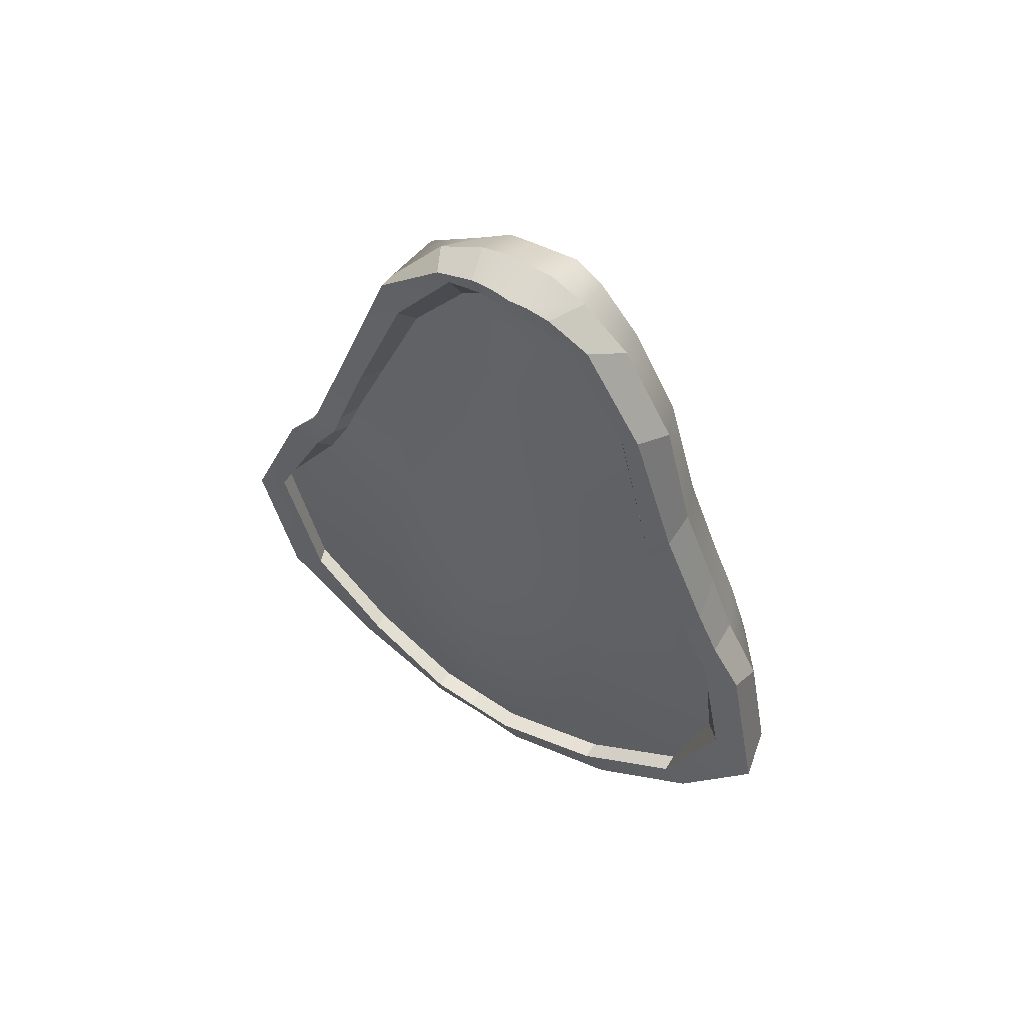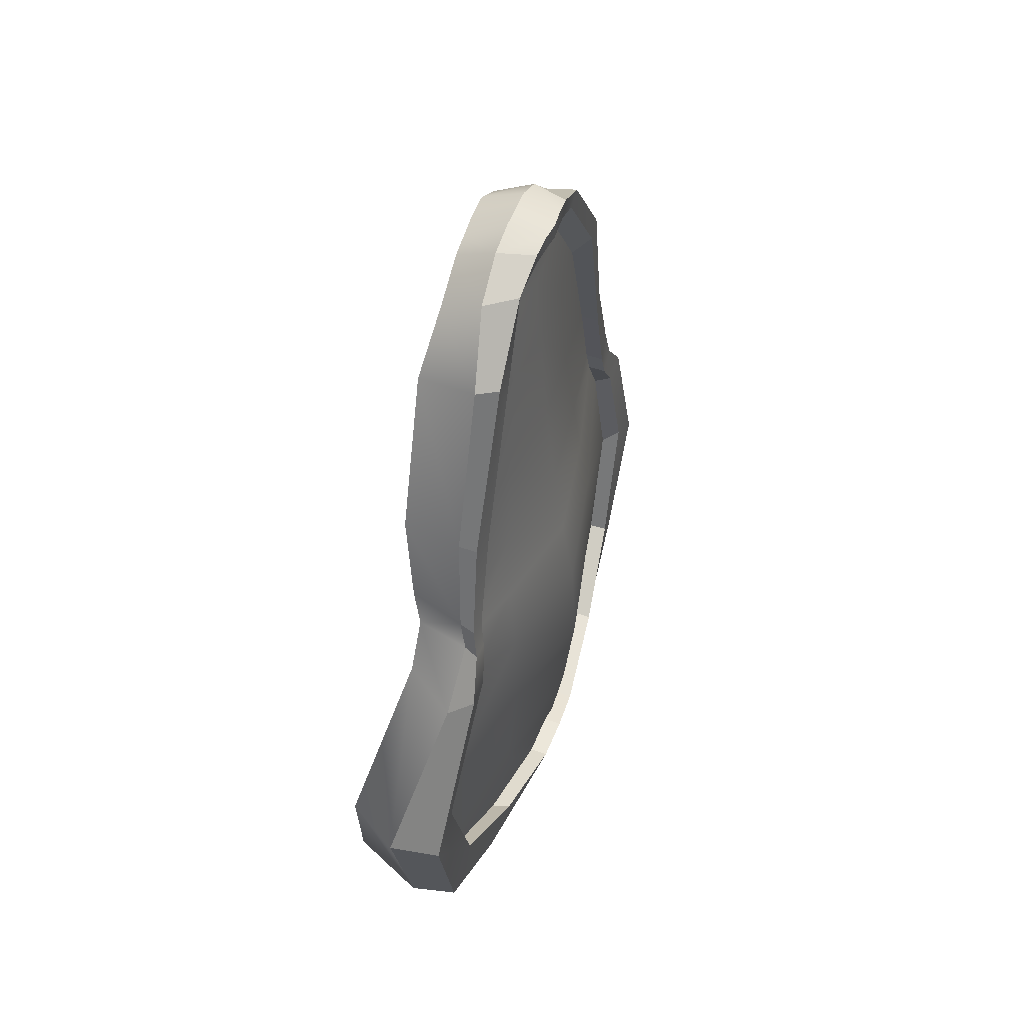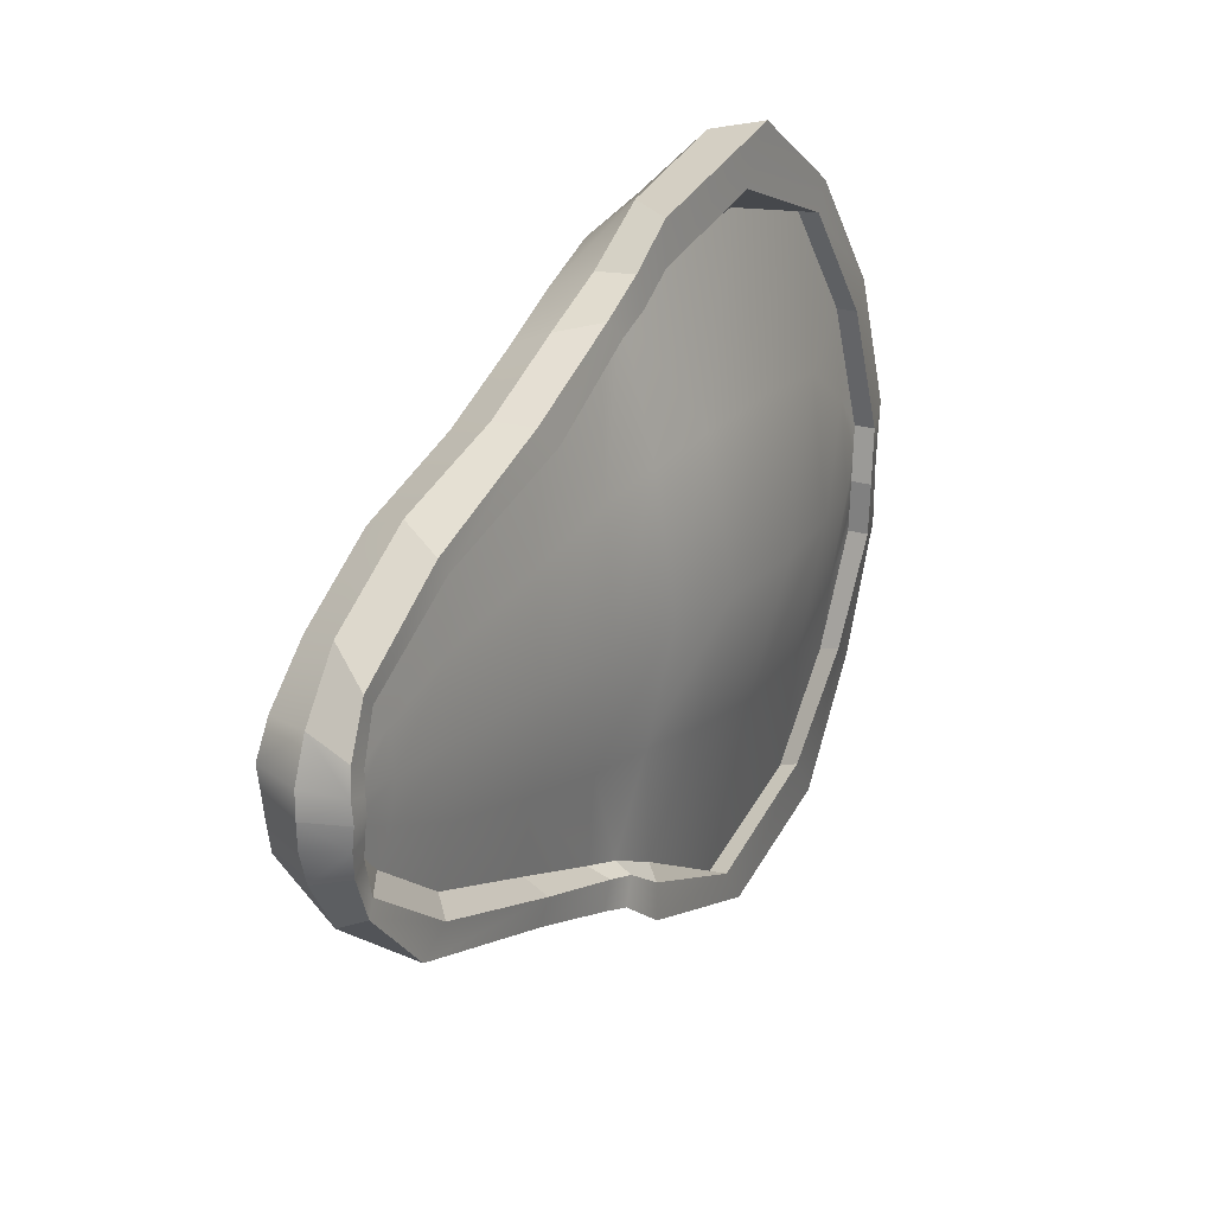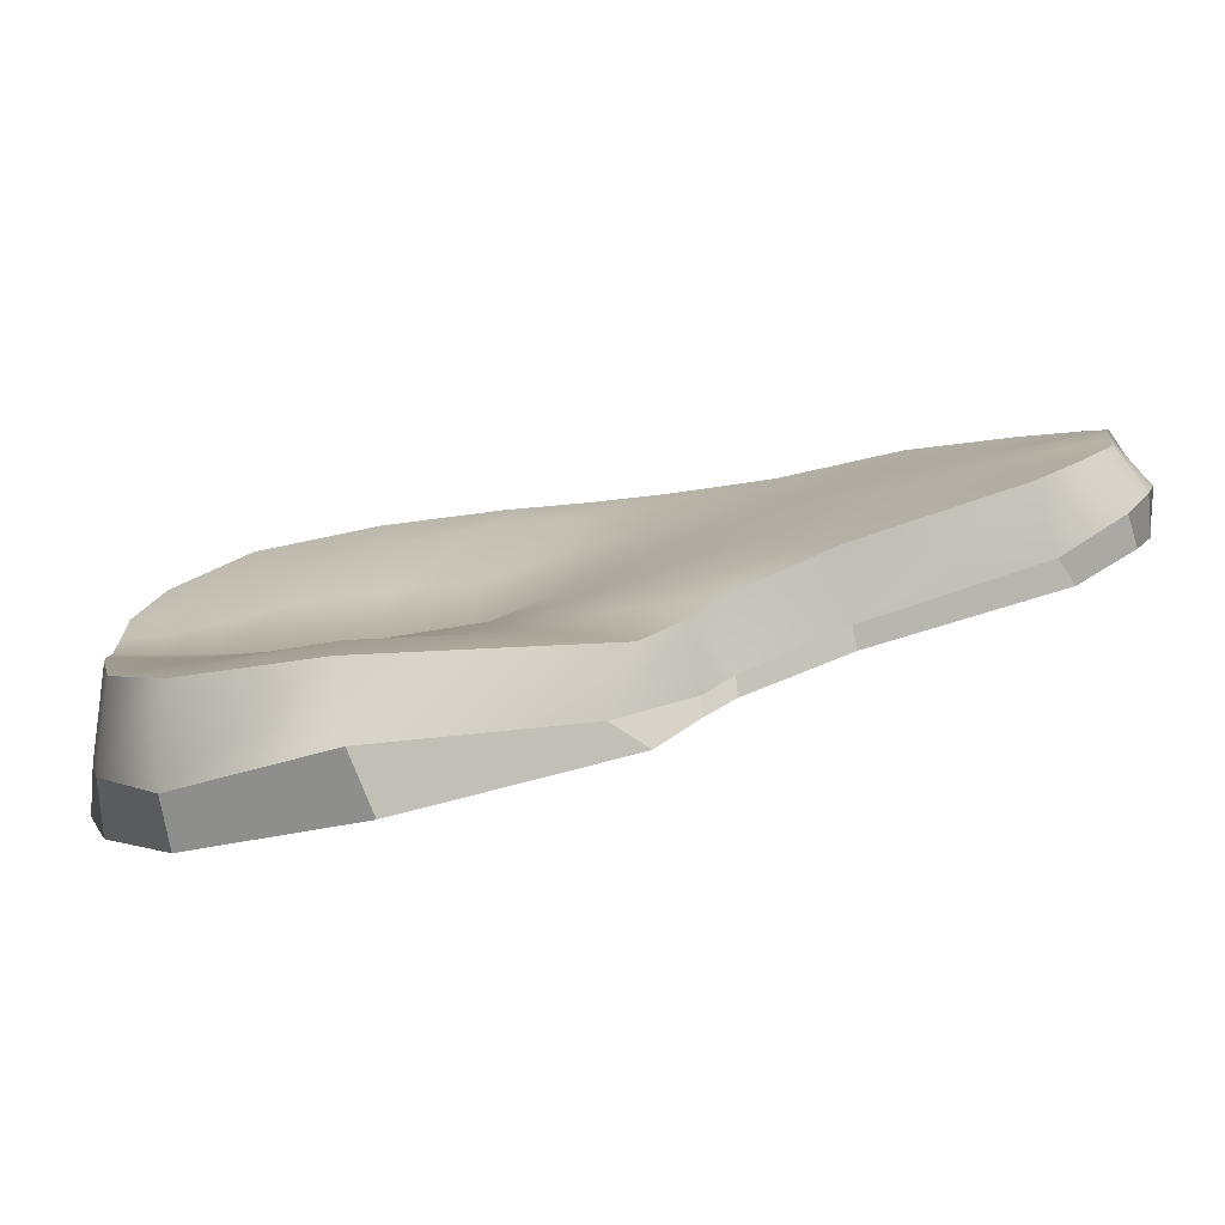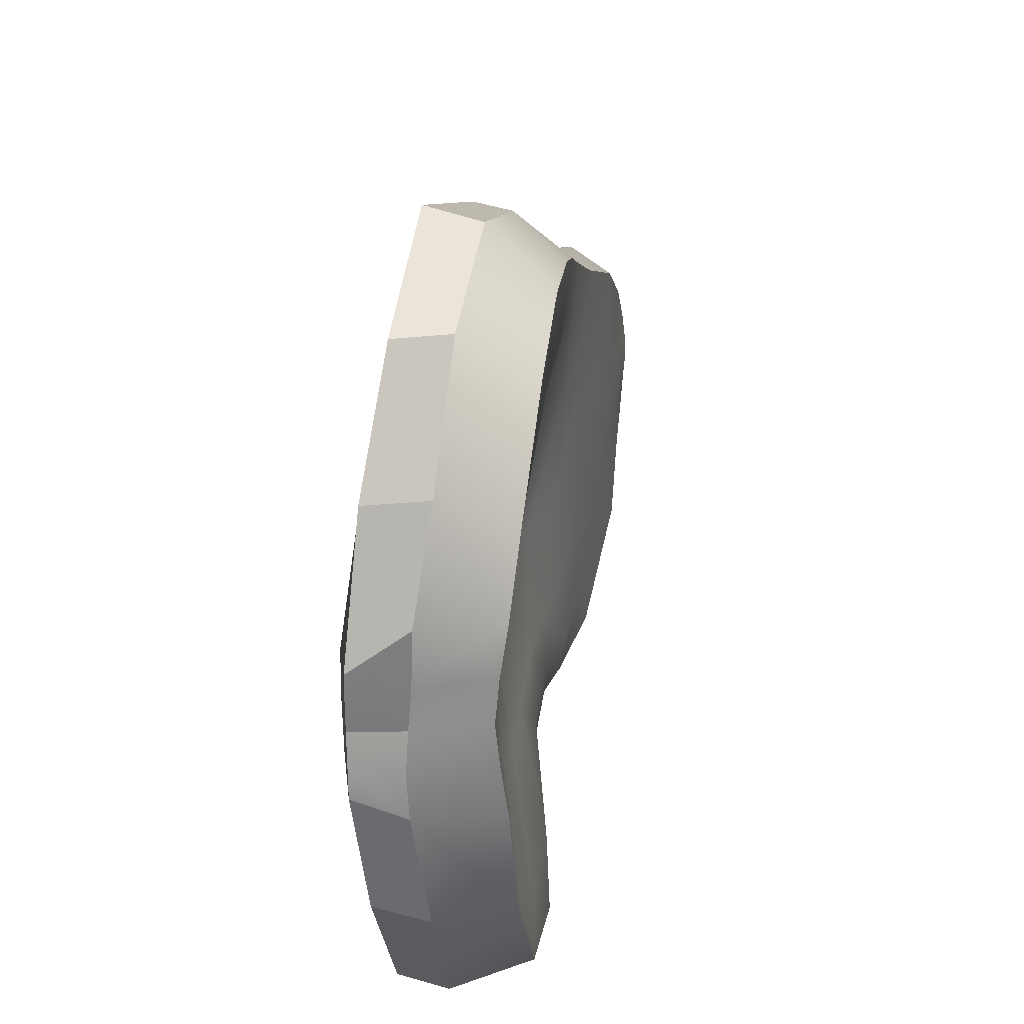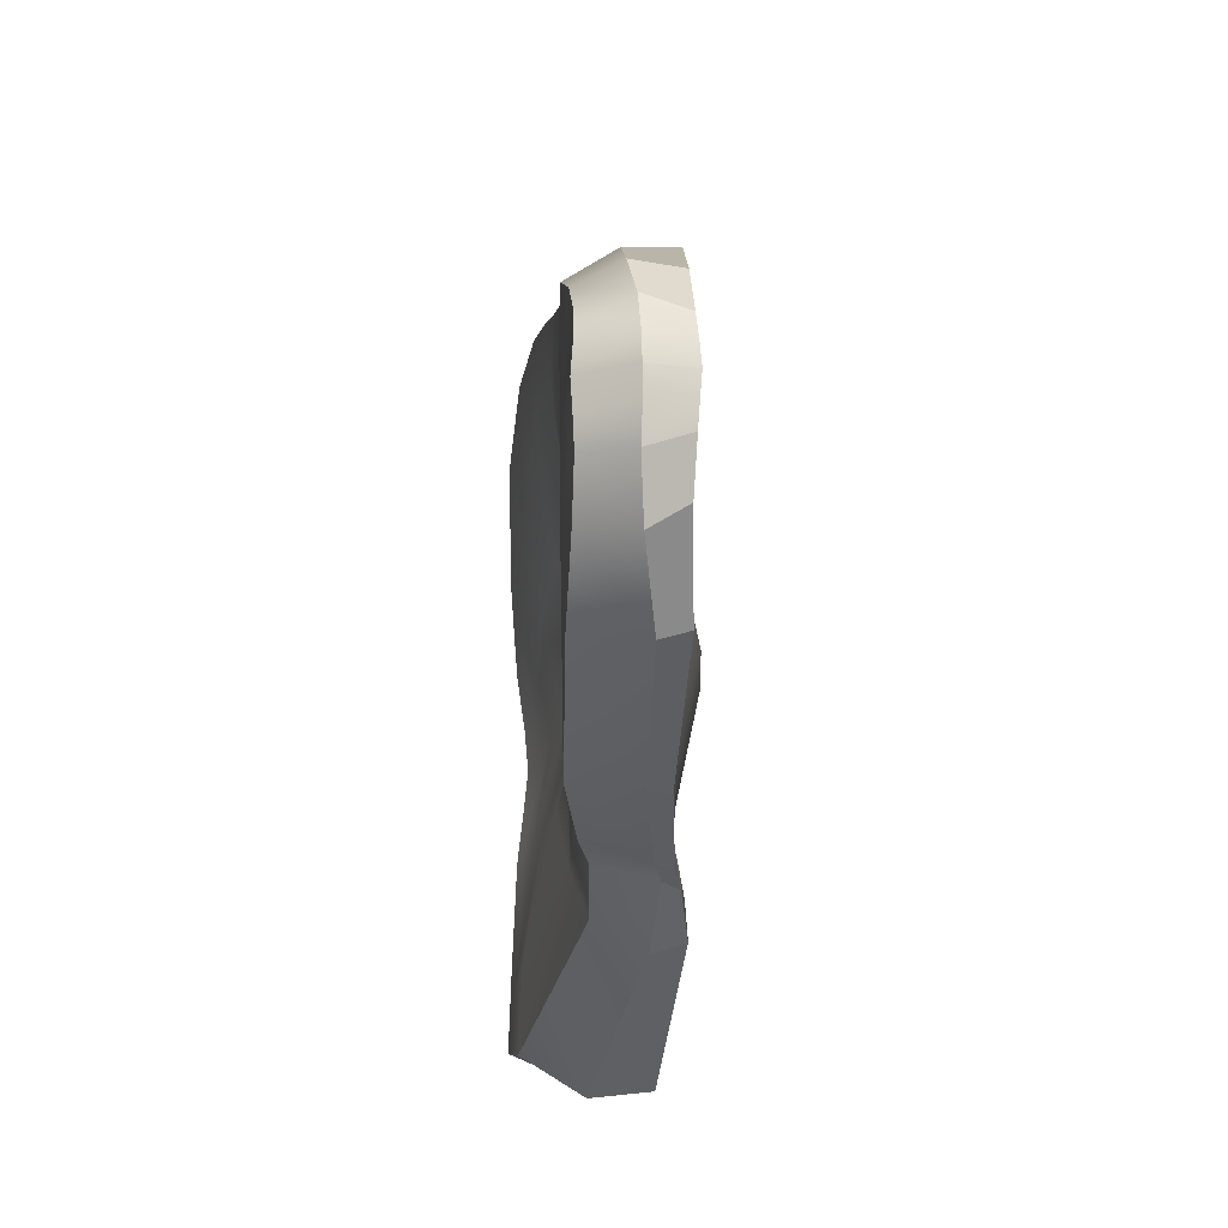
<metadata>
{"format":"obj","ext":"obj","renderer":"f3d","projection":"perspective","resolution":1024,"background":"white","views":[{"elev":57.0,"azim":-56.1,"up":"+Y"},{"elev":50.6,"azim":-160.0,"up":"+Y"},{"elev":24.8,"azim":-151.9,"up":"+Z"},{"elev":-79.9,"azim":103.1,"up":"+Z"},{"elev":22.8,"azim":10.7,"up":"+Z"},{"elev":-19.3,"azim":177.2,"up":"+Z"}]}
</metadata>
<code>
g default
v -5.386 13.42 -47.29
v -5.382 13.4 -46.99
v -5.37 13.28 -46.87
v -5.371 13.04 -46.73
v -5.372 12.74 -46.65
v -5.366 12.49 -46.55
v -5.356 12.13 -46.39
v -5.354 11.8 -46.32
v -5.351 11.48 -46.46
v -5.361 11.31 -46.75
v -5.393 11.25 -47.01
v -5.412 11.27 -47.45
v -5.385 11.34 -47.74
v -5.385 11.51 -48.02
v -5.361 11.86 -48.1
v -5.464 12.29 -47.89
v -5.459 12.54 -47.77
v -5.432 12.77 -47.7
v -5.424 13.18 -47.54
v -5.394 13.35 -47.41
v -5.277 13.37 -47.28
v -5.275 13.35 -47.01
v -5.271 13.23 -46.91
v -5.261 13 -46.79
v -5.271 12.72 -46.69
v -5.262 12.48 -46.6
v -5.23 12.11 -46.49
v -5.203 11.82 -46.47
v -5.185 11.54 -46.57
v -5.194 11.38 -46.81
v -5.212 11.32 -47.01
v -5.217 11.35 -47.48
v -5.207 11.41 -47.73
v -5.199 11.56 -47.96
v -5.217 11.86 -48.01
v -5.344 12.38 -47.84
v -5.314 12.56 -47.73
v -5.28 12.78 -47.69
v -5.27 13.17 -47.53
v -5.276 13.29 -47.38
v -5.434 13.36 -47.22
v -5.432 13.35 -47.06
v -5.431 13.25 -46.98
v -5.438 13.04 -46.84
v -5.432 12.67 -46.7
v -5.415 12.38 -46.58
v -5.424 12.2 -46.51
v -5.445 11.87 -46.46
v -5.447 11.54 -46.55
v -5.483 11.39 -46.82
v -5.517 11.34 -47.11
v -5.522 11.36 -47.36
v -5.495 11.44 -47.64
v -5.461 11.57 -47.9
v -5.456 11.94 -48
v -5.498 12.32 -47.77
v -5.454 12.52 -47.69
v -5.445 12.77 -47.59
v -5.442 13.08 -47.46
v -5.435 13.27 -47.32
v -5.274 13.29 -47.27
v -5.273 13.3 -47.02
v -5.269 13.21 -46.96
v -5.261 12.97 -46.86
v -5.276 12.68 -46.8
v -5.268 12.45 -46.72
v -5.235 12.08 -46.66
v -5.226 11.83 -46.69
v -5.217 11.63 -46.77
v -5.221 11.47 -46.89
v -5.228 11.4 -47.01
v -5.229 11.4 -47.48
v -5.224 11.46 -47.65
v -5.207 11.59 -47.84
v -5.225 11.86 -47.82
v -5.31 12.19 -47.7
v -5.29 12.51 -47.62
v -5.285 12.73 -47.58
v -5.268 13.02 -47.46
v -5.271 13.19 -47.34
v -5.359 11.84 -47.2
v -5.317 11.65 -47.21
v -5.291 11.53 -47.22
v -5.265 11.41 -47.23
v -5.24 11.32 -47.24
v -5.409 11.26 -47.24
v -5.525 11.36 -47.24
v -5.547 11.43 -47.24
v -5.579 11.63 -47.23
v -5.605 11.88 -47.21
v -5.588 12.12 -47.2
v -5.517 12.51 -47.19
v -5.487 12.76 -47.17
v -5.464 13.03 -47.16
v -5.445 13.22 -47.15
v -5.44 13.33 -47.14
v -5.387 13.44 -47.15
v -5.269 13.38 -47.15
v -5.265 13.26 -47.15
v -5.262 13.09 -47.15
v -5.269 12.85 -47.16
v -5.277 12.61 -47.17
v -5.301 12.4 -47.18
v -5.365 12.03 -47.19
v -5.362 12.31 -46.48
v -5.415 12.3 -46.55
v -5.551 12.32 -47.2
v -5.474 12.43 -47.72
v -5.479 12.47 -47.79
v -5.339 12.48 -47.76
v -5.317 12.38 -47.64
v -5.335 12.2 -47.19
v -5.262 12.29 -46.66
v -5.251 12.3 -46.54
v -5.486 13.21 -47.53
v -5.476 13.36 -47.36
v -5.487 13.13 -47.49
v -5.461 13.33 -47.34
v -5.481 12.77 -47.7
v -5.49 12.75 -47.64
v -5.5 12.53 -47.78
v -5.499 12.5 -47.72
v -5.512 12.43 -47.74
v -5.517 12.46 -47.8
v -5.537 12.36 -47.88
v -5.531 12.35 -47.79
v -5.502 11.88 -48.09
v -5.503 11.95 -47.99
v -5.502 11.49 -47.99
v -5.51 11.59 -47.88
v -5.511 11.31 -47.7
v -5.544 11.44 -47.63
v -5.528 11.22 -47.39
v -5.571 11.36 -47.36
v -5.534 11.24 -47.24
v -5.574 11.36 -47.24
v -5.51 11.3 -46.77
v -5.523 11.2 -47.09
v -5.532 11.39 -46.82
v -5.566 11.33 -47.11
v -5.492 11.5 -46.49
v -5.496 11.54 -46.55
v -5.485 11.79 -46.29
v -5.485 11.88 -46.41
v -5.462 12.2 -46.39
v -5.468 12.21 -46.49
v -5.456 12.31 -46.48
v -5.464 12.3 -46.55
v -5.466 12.73 -46.65
v -5.458 12.44 -46.53
v -5.482 12.67 -46.7
v -5.464 12.38 -46.58
v -5.481 13.11 -46.76
v -5.483 13.08 -46.8
v -5.474 13.35 -46.92
v -5.47 13.32 -46.96
v -5.479 13.4 -47.03
v -5.48 13.36 -47.06
v -5.488 13.37 -47.14
v -5.489 13.42 -47.14
v -5.481 13.41 -47.25
v -5.478 13.37 -47.23
v -5.274 13.38 -47.21
v -5.387 13.44 -47.21
v -5.485 13.42 -47.19
v -5.485 13.38 -47.18
v -5.437 13.35 -47.19
v -5.441 13.23 -47.25
v -5.453 13.04 -47.33
v -5.465 12.77 -47.4
v -5.48 12.53 -47.46
v -5.497 12.34 -47.49
v -5.522 12.16 -47.52
v -5.532 11.91 -47.56
v -5.517 11.62 -47.56
v -5.516 11.44 -47.46
v -5.523 11.36 -47.31
v -5.572 11.36 -47.31
v -5.529 11.23 -47.33
v -5.414 11.25 -47.34
v -5.231 11.32 -47.34
v -5.248 11.42 -47.36
v -5.259 11.52 -47.43
v -5.267 11.67 -47.49
v -5.291 11.88 -47.49
v -5.309 12.1 -47.48
v -5.307 12.26 -47.46
v -5.292 12.44 -47.43
v -5.282 12.66 -47.4
v -5.27 12.91 -47.33
v -5.267 13.12 -47.26
v -5.27 13.27 -47.22
v -5.29 11.85 -46.93
v -5.262 11.66 -46.97
v -5.255 11.51 -47.04
v -5.249 11.41 -47.11
v -5.231 11.32 -47.14
v -5.397 11.25 -47.14
v -5.53 11.22 -47.16
v -5.57 11.35 -47.17
v -5.521 11.35 -47.17
v -5.513 11.41 -47.02
v -5.514 11.58 -46.9
v -5.529 11.86 -46.86
v -5.519 12.12 -46.86
v -5.494 12.3 -46.87
v -5.477 12.48 -46.89
v -5.463 12.74 -46.94
v -5.451 13.03 -46.99
v -5.439 13.22 -47.05
v -5.436 13.34 -47.1
v -5.484 13.37 -47.1
v -5.484 13.42 -47.09
v -5.385 13.44 -47.08
v -5.273 13.39 -47.08
v -5.269 13.28 -47.08
v -5.264 13.12 -47.05
v -5.266 12.89 -46.99
v -5.277 12.63 -46.96
v -5.288 12.41 -46.93
v -5.303 12.23 -46.91
v -5.315 12.05 -46.93
g pCylinder1
f 163 164 97 98
f 2 3 23 22
f 3 4 24 23
f 4 5 25 24
f 5 6 26 25
f 114 105 7 27
f 7 8 28 27
f 8 9 29 28
f 9 10 30 29
f 10 11 31 30
f 85 86 180 181
f 12 13 33 32
f 13 14 34 33
f 14 15 35 34
f 15 16 36 35
f 16 109 110 36
f 17 18 38 37
f 18 19 39 38
f 19 20 40 39
f 20 1 21 40
f 167 168 95 96
f 116 115 117 118
f 115 119 120 117
f 119 121 122 120
f 123 124 125 126
f 125 127 128 126
f 127 129 130 128
f 129 131 132 130
f 131 133 134 132
f 135 136 178 179
f 138 137 139 140
f 137 141 142 139
f 141 143 144 142
f 143 145 146 144
f 145 147 148 146
f 150 149 151 152
f 149 153 154 151
f 153 155 156 154
f 155 157 158 156
f 159 160 165 166
f 161 116 118 162
f 176 177 87 88
f 175 176 88 89
f 174 175 89 90
f 173 174 90 91
f 172 173 91 107
f 170 171 92 93
f 169 170 93 94
f 168 169 94 95
f 40 21 61 80
f 192 163 98 99
f 22 23 63 62
f 23 24 64 63
f 24 25 65 64
f 25 26 66 65
f 113 114 27 67
f 27 28 68 67
f 28 29 69 68
f 29 30 70 69
f 30 31 71 70
f 84 85 181 182
f 32 33 73 72
f 33 34 74 73
f 34 35 75 74
f 35 36 76 75
f 36 110 111 76
f 37 38 78 77
f 38 39 79 78
f 39 40 80 79
f 99 100 191 192
f 100 101 190 191
f 101 102 189 190
f 104 112 221 222
f 188 189 102 103
f 184 185 81 82
f 81 104 222 193
f 182 183 83 84
f 183 184 82 83
f 82 81 193 194
f 83 82 194 195
f 84 83 195 196
f 196 197 85 84
f 197 198 86 85
f 199 200 136 135
f 88 87 201 202
f 89 88 202 203
f 90 89 203 204
f 91 90 204 205
f 205 206 107 91
f 93 92 207 208
f 94 93 208 209
f 95 94 209 210
f 96 95 210 211
f 212 213 160 159
f 98 97 214 215
f 99 98 215 216
f 216 217 100 99
f 217 218 101 100
f 218 219 102 101
f 103 102 219 220
f 185 186 104 81
f 186 187 112 104
f 148 147 150 152
f 92 107 206 207
f 171 172 107 92
f 121 124 123 122
f 110 109 17 37
f 111 110 37 77
f 187 188 103 112
f 220 221 112 103
f 26 114 113 66
f 6 105 114 26
f 20 19 115 116
f 59 60 118 117
f 19 18 119 115
f 58 59 117 120
f 18 17 121 119
f 57 58 120 122
f 109 16 125 124
f 56 108 123 126
f 16 15 127 125
f 55 56 126 128
f 15 14 129 127
f 54 55 128 130
f 14 13 131 129
f 53 54 130 132
f 13 12 133 131
f 52 53 132 134
f 87 177 178 136
f 179 180 86 135
f 11 10 137 138
f 50 51 140 139
f 10 9 141 137
f 49 50 139 142
f 9 8 143 141
f 48 49 142 144
f 8 7 145 143
f 47 48 144 146
f 7 105 147 145
f 106 47 146 148
f 6 5 149 150
f 45 46 152 151
f 5 4 153 149
f 44 45 151 154
f 4 3 155 153
f 43 44 154 156
f 3 2 157 155
f 42 43 156 158
f 97 164 165 160
f 166 167 96 159
f 1 20 116 161
f 60 41 162 118
f 200 201 87 136
f 86 198 199 135
f 213 214 97 160
f 96 211 212 159
f 105 6 150 147
f 46 106 148 152
f 17 109 124 121
f 108 57 122 123
f 1 164 163 21
f 165 164 1 161
f 166 165 161 162
f 41 167 166 162
f 60 168 167 41
f 59 169 168 60
f 58 170 169 59
f 57 171 170 58
f 108 172 171 57
f 56 173 172 108
f 55 174 173 56
f 54 175 174 55
f 53 176 175 54
f 52 177 176 53
f 178 177 52 134
f 179 178 134 133
f 12 180 179 133
f 181 180 12 32
f 182 181 32 72
f 73 183 182 72
f 74 184 183 73
f 75 185 184 74
f 76 186 185 75
f 111 187 186 76
f 77 188 187 111
f 77 78 189 188
f 190 189 78 79
f 191 190 79 80
f 192 191 80 61
f 21 163 192 61
f 194 193 68 69
f 195 194 69 70
f 196 195 70 71
f 31 197 196 71
f 31 11 198 197
f 199 198 11 138
f 138 140 200 199
f 51 201 200 140
f 202 201 51 50
f 203 202 50 49
f 204 203 49 48
f 205 204 48 47
f 106 206 205 47
f 207 206 106 46
f 208 207 46 45
f 209 208 45 44
f 210 209 44 43
f 211 210 43 42
f 212 211 42 158
f 158 157 213 212
f 2 214 213 157
f 215 214 2 22
f 216 215 22 62
f 63 217 216 62
f 64 218 217 63
f 65 219 218 64
f 220 219 65 66
f 113 221 220 66
f 222 221 113 67
f 193 222 67 68

</code>
